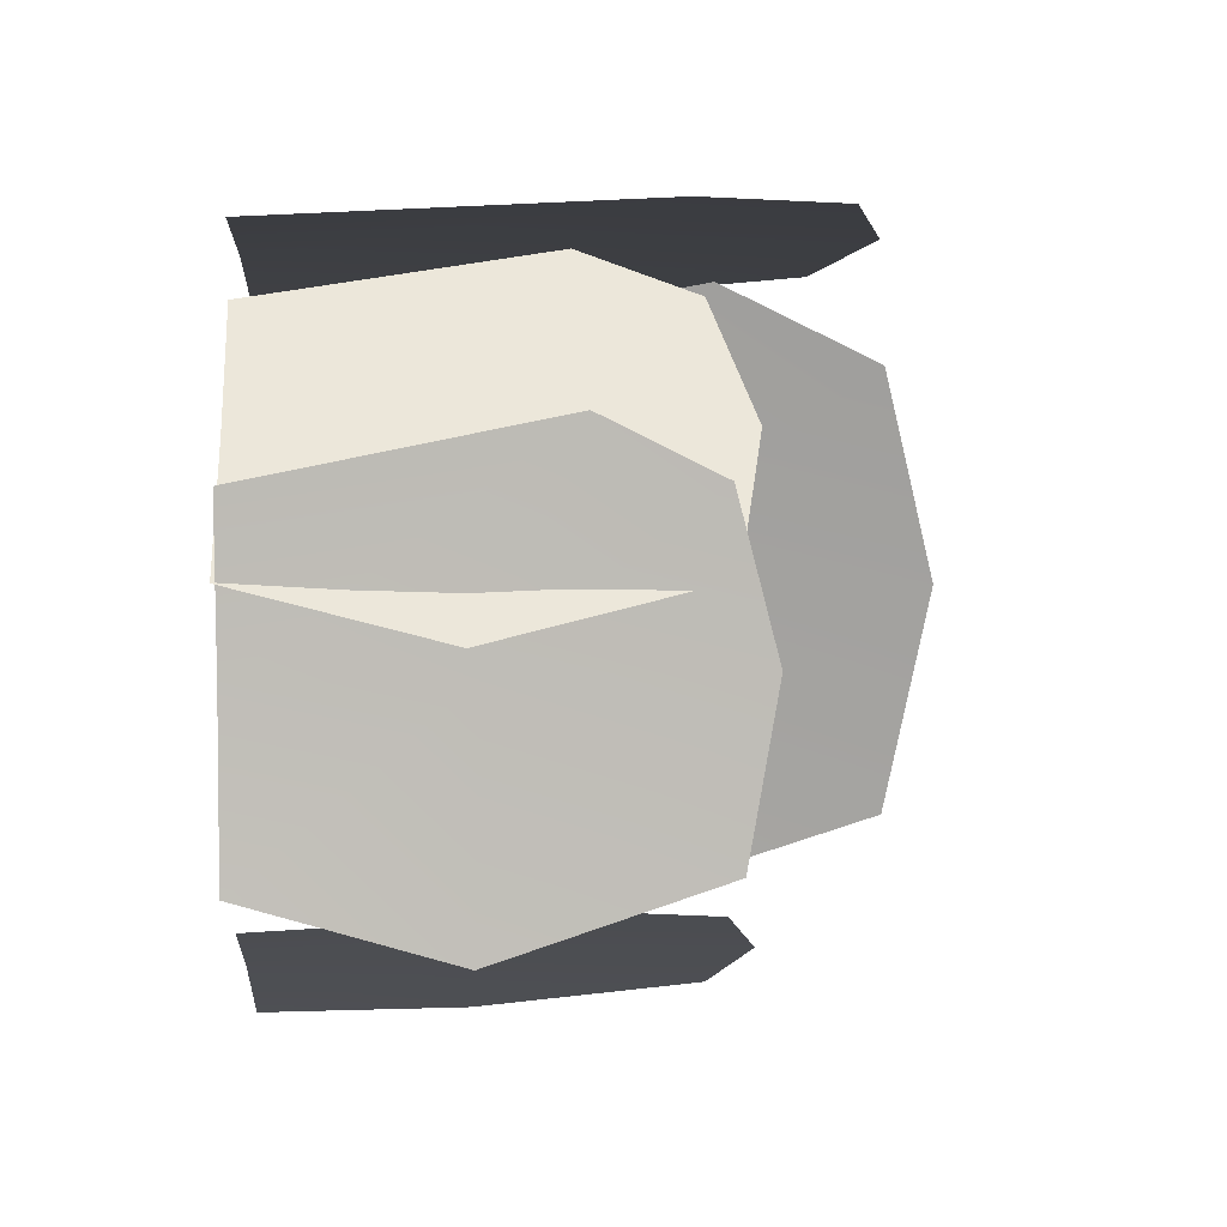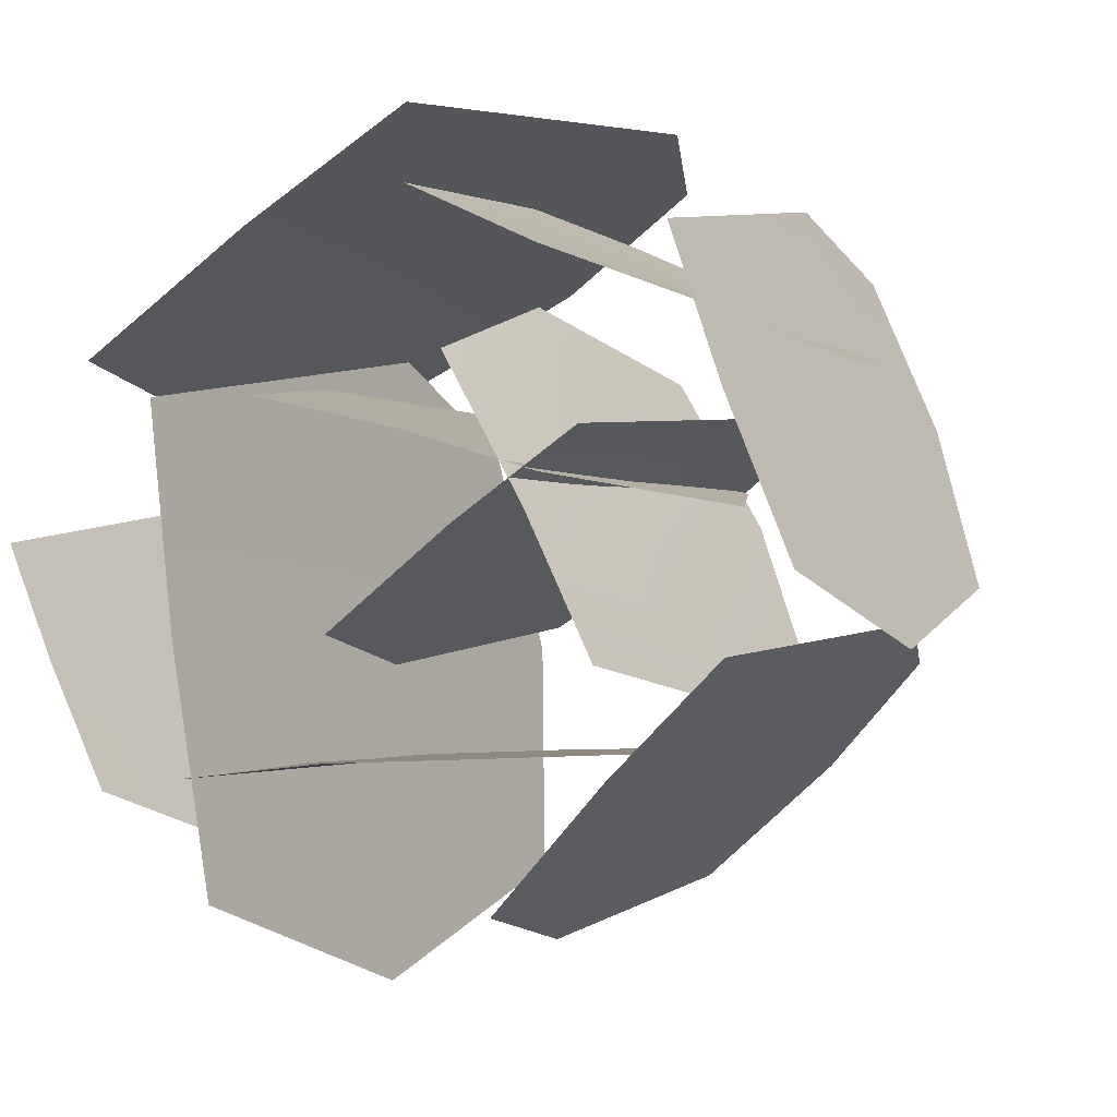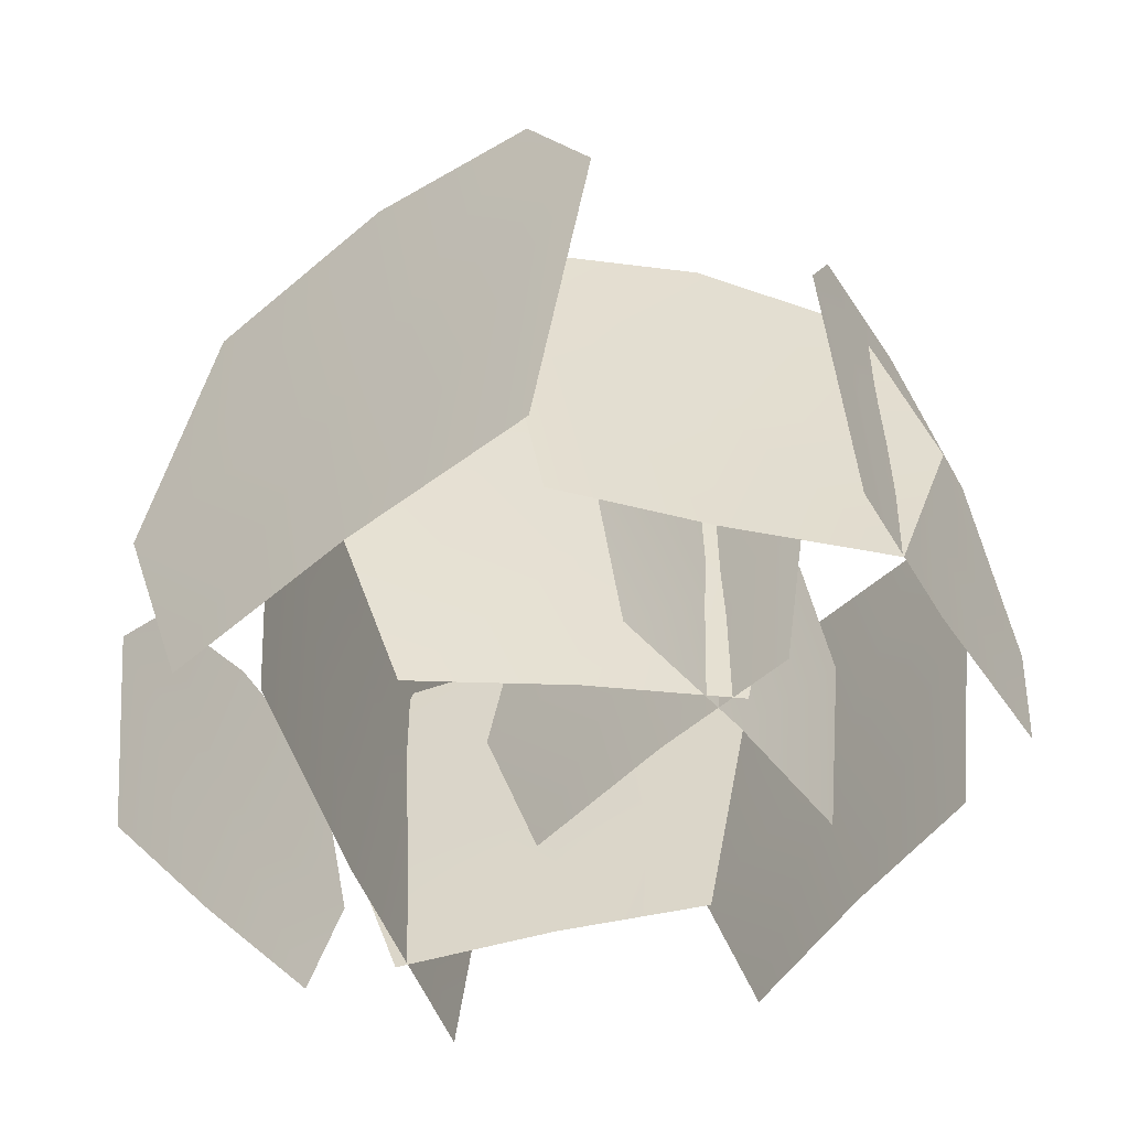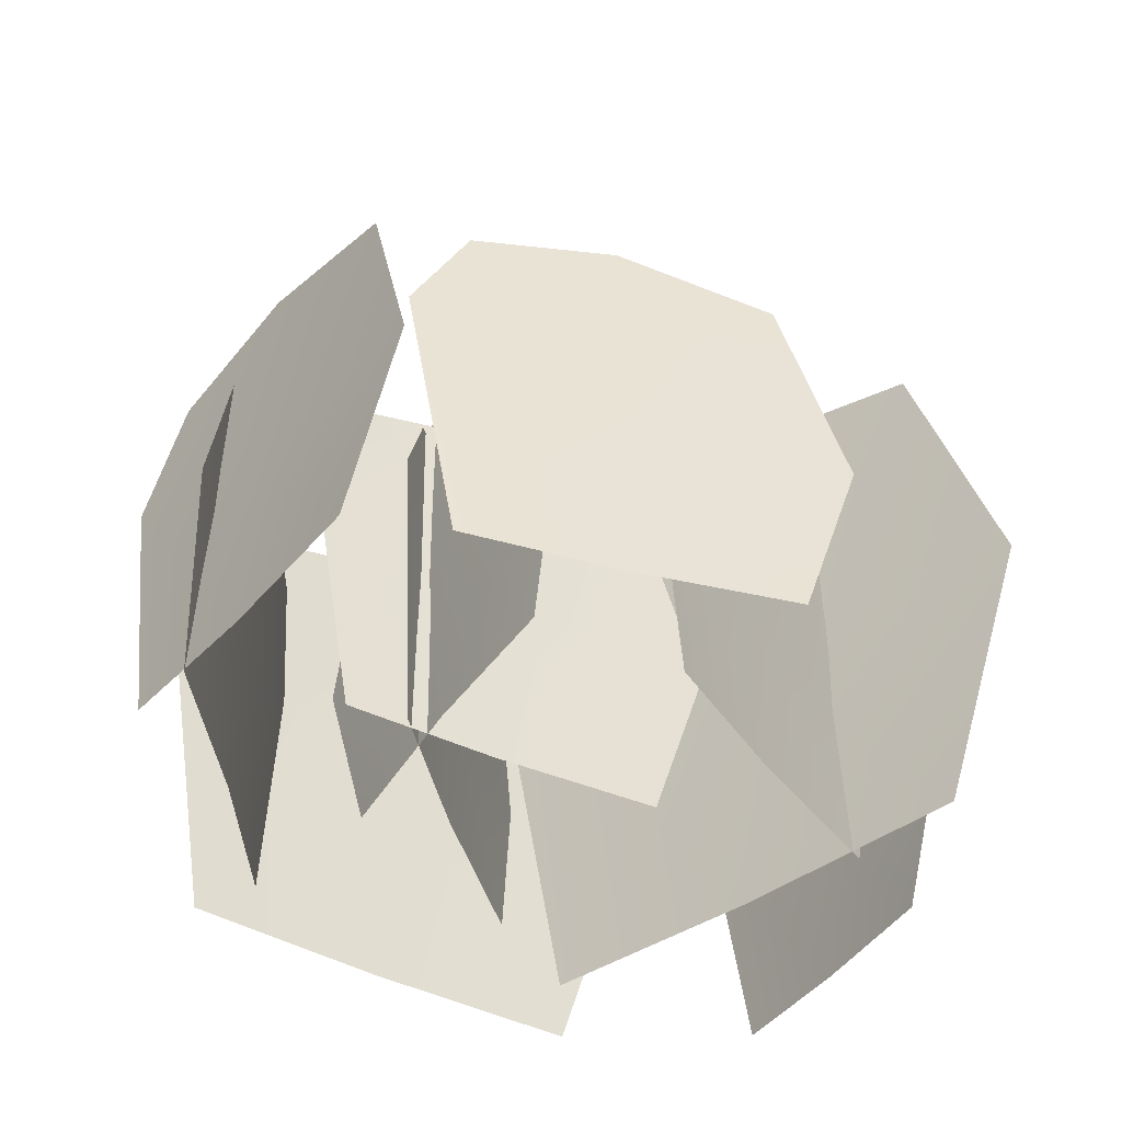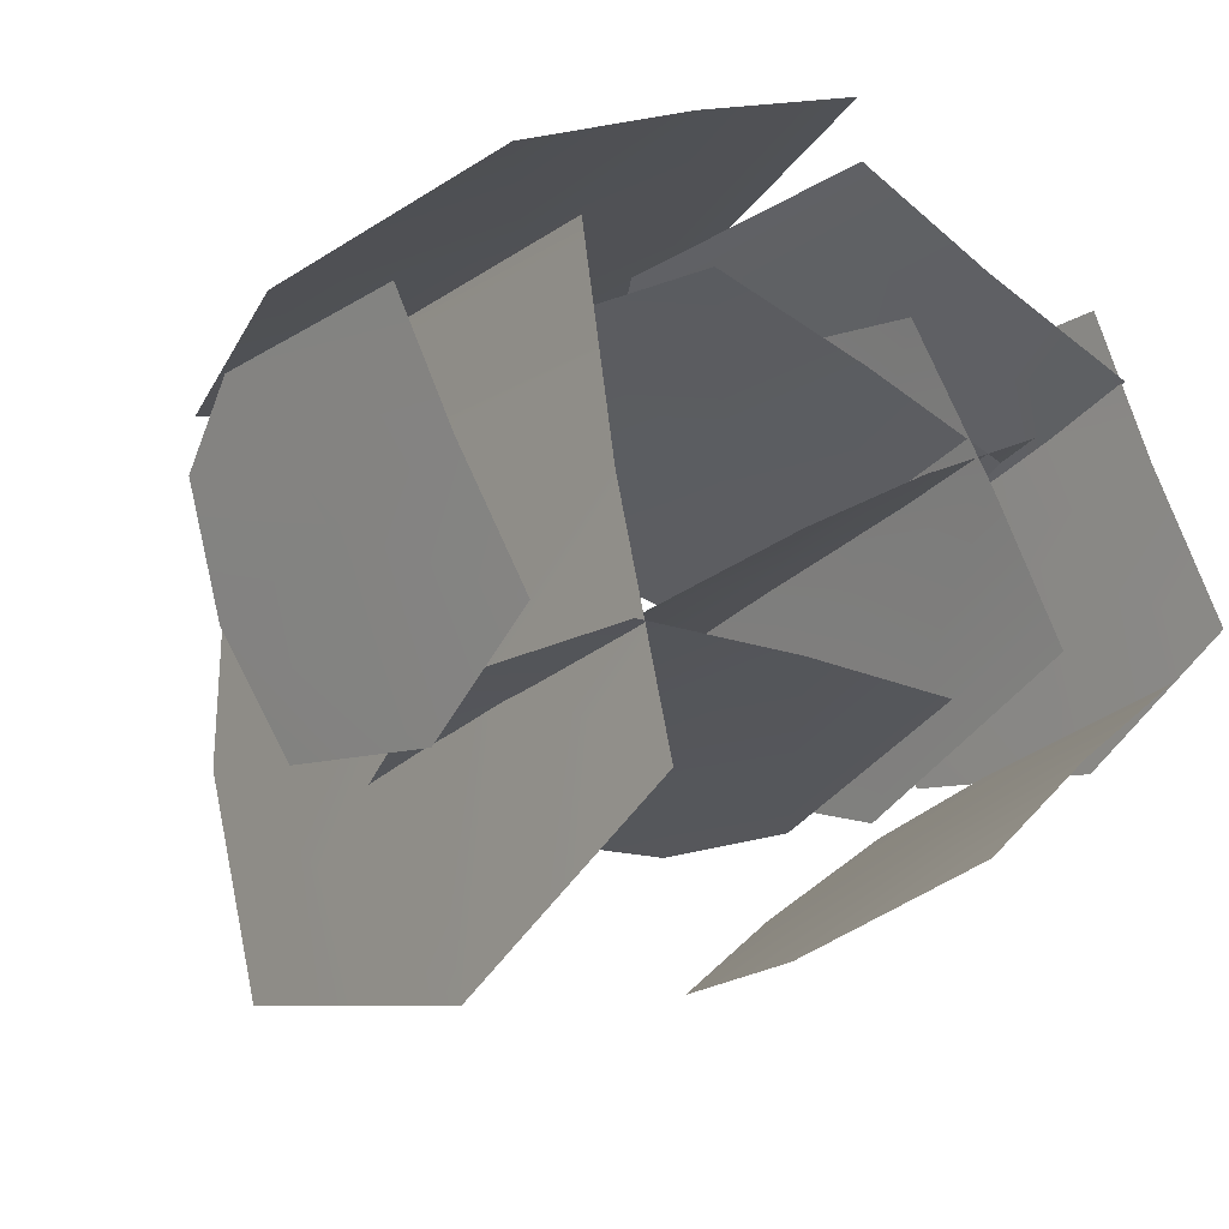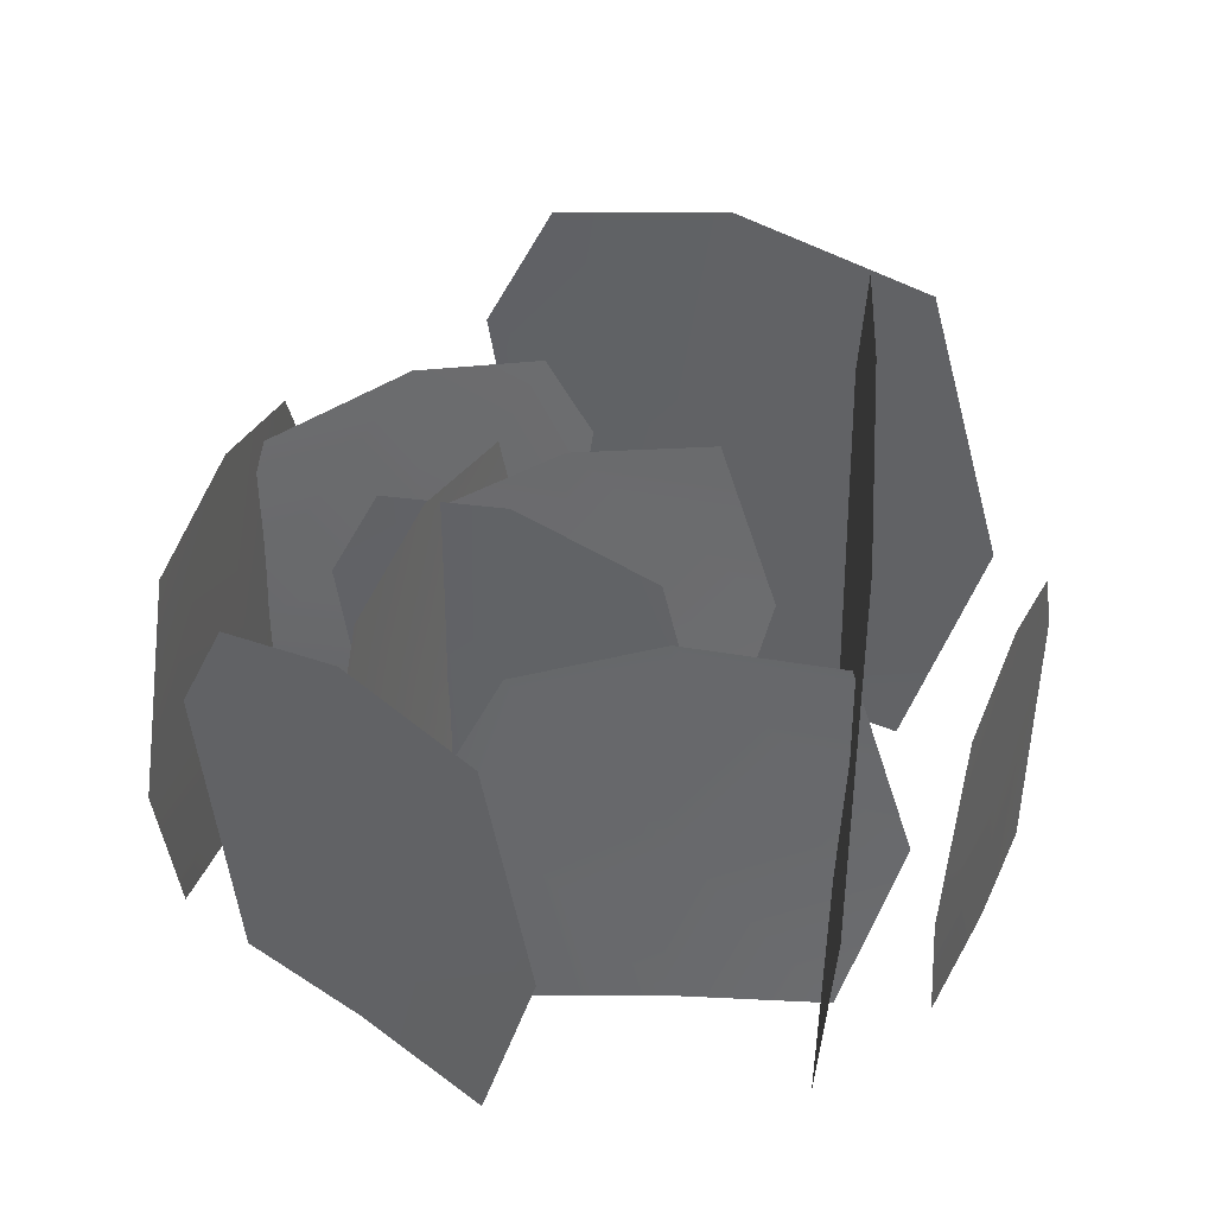
<metadata>
{"format":"obj","ext":"obj","renderer":"f3d","projection":"perspective","resolution":1024,"background":"white","views":[{"elev":25.5,"azim":86.5,"up":"+Z"},{"elev":-2.6,"azim":31.8,"up":"+Z"},{"elev":-53.6,"azim":10.4,"up":"+Y"},{"elev":-44.8,"azim":119.8,"up":"+Y"},{"elev":-28.2,"azim":-34.3,"up":"+Z"},{"elev":38.3,"azim":176.7,"up":"+Y"}]}
</metadata>
<code>
o SM_Grass_01_Plane.001_SM_Grass_01_Plane.006
v -0.06652 0.4802 -0.2743
v -0.06673 0.2241 -0.2737
v -0.02791 0.2134 -0.5183
v -0.04287 0.446 -0.4486
v -0.06284 0.004572 -0.2729
v -0.02734 0.001404 -0.4488
v -0.08627 0.4416 -0.1136
v -0.09066 0.3216 -0.05097
v -0.08518 0.006593 -0.1069
f 1 2 3 4
f 2 5 6 3
f 7 8 2 1
f 8 9 5 2
o SM_Grass_01_Plane.004_SM_Grass_01_Plane.009
v 0.06487 0.3177 -0.3512
v 0.06534 0.1483 -0.3511
v -0.09828 0.1412 -0.3613
v -0.0514 0.2951 -0.3558
v 0.0656 0.003025 -0.3537
v -0.05252 0.000929 -0.366
v 0.172 0.2922 -0.3483
v 0.2135 0.2128 -0.3494
v 0.1763 0.004362 -0.3495
f 10 11 12 13
f 11 14 15 12
f 16 17 11 10
f 17 18 14 11
o SM_Grass_01_Plane.003_SM_Grass_01_Plane.008
v 0.2279 0.3204 -0.03037
v 0.2275 0.1495 -0.03024
v 0.3788 0.1424 -0.09683
v 0.3342 0.2975 -0.08004
v 0.2284 0.00305 -0.02778
v 0.34 0.000937 -0.0714
v 0.1306 0.2947 0.0166
v 0.09391 0.2146 0.03674
v 0.1273 0.004399 0.01963
f 19 20 21 22
f 20 23 24 21
f 25 26 20 19
f 26 27 23 20
o SM_Grass_01_Plane.002_SM_Grass_01_Plane.007
v 0.1623 0.3177 -0.199
v 0.1627 0.1483 -0.1987
v 0.02585 0.1412 -0.2889
v 0.06379 0.2951 -0.2608
v 0.1642 0.003025 -0.2008
v 0.0679 0.000929 -0.2702
v 0.2538 0.2922 -0.1431
v 0.2904 0.2128 -0.1234
v 0.2582 0.004362 -0.142
f 28 29 30 31
f 29 32 33 30
f 34 35 29 28
f 35 36 32 29
o SM_Grass_01_Plane.000
v -0.004611 0.422 0.005964
v -0.00411 0.197 0.00634
v -0.1941 0.1875 -0.09995
v -0.1412 0.3919 -0.06645
v -0.002296 0.004018 0.003365
v -0.1366 0.001234 -0.07932
v 0.122 0.3881 0.07105
v 0.1723 0.2827 0.09368
v 0.1278 0.005794 0.07218
f 37 38 39 40
f 38 41 42 39
f 43 44 38 37
f 44 45 41 38
o SM_Grass_01_Plane.003_SM_Grass_01_Plane.000
v 0.3572 0.3204 -0.1273
v 0.357 0.1495 -0.1269
v 0.4174 0.1424 -0.2807
v 0.3976 0.2975 -0.2374
v 0.3594 0.00305 -0.1258
v 0.4078 0.000937 -0.2353
v 0.3213 0.2947 -0.02537
v 0.3095 0.2146 0.01479
v 0.3211 0.004399 -0.02085
f 46 47 48 49
f 47 50 51 48
f 52 53 47 46
f 53 54 50 47
o SM_Grass_01_Plane.001_SM_Grass_01_Plane.000
v -0.1711 0.2686 -0.2892
v -0.1713 0.1254 -0.2889
v -0.1086 0.1193 -0.4125
v -0.1286 0.2494 -0.3779
v -0.1694 0.002557 -0.2878
v -0.1203 0.000785 -0.3754
v -0.2092 0.247 -0.207
v -0.2223 0.1799 -0.1744
v -0.2098 0.003688 -0.2033
f 55 56 57 58
f 56 59 60 57
f 61 62 56 55
f 62 63 59 56
o SM_Grass_01_Plane.004_SM_Grass_01_Plane.000
v 0.276 0.3177 -0.36
v 0.2763 0.1483 -0.3596
v 0.1582 0.1412 -0.4733
v 0.1904 0.2951 -0.4388
v 0.2782 0.003025 -0.3614
v 0.1961 0.000929 -0.4473
v 0.3557 0.2922 -0.2884
v 0.388 0.2128 -0.2623
v 0.3598 0.004362 -0.2865
f 64 65 66 67
f 65 68 69 66
f 70 71 65 64
f 71 72 68 65
o SM_Grass_01_Plane.002_SM_Grass_01_Plane.000
v 0.122 0.3177 -0.1355
v 0.1225 0.1483 -0.1356
v -0.03549 0.1412 -0.09169
v 0.01059 0.2951 -0.1018
v 0.1218 0.003025 -0.1381
v 0.006198 0.000929 -0.1111
v 0.2242 0.2922 -0.1678
v 0.2631 0.2128 -0.1824
v 0.2279 0.004362 -0.1703
f 73 74 75 76
f 74 77 78 75
f 79 80 74 73
f 80 81 77 74
o SM_Grass_01_Plane.004_SM_Grass_01_Plane.001
v 0.2206 0.3177 -0.1902
v 0.2209 0.1483 -0.1906
v 0.1435 0.1412 -0.04605
v 0.168 0.2951 -0.08639
v 0.2187 0.003025 -0.1919
v 0.1583 0.000929 -0.08963
v 0.2679 0.2922 -0.2864
v 0.2842 0.2128 -0.3245
v 0.2687 0.004362 -0.2908
f 82 83 84 85
f 83 86 87 84
f 88 89 83 82
f 89 90 86 83

</code>
